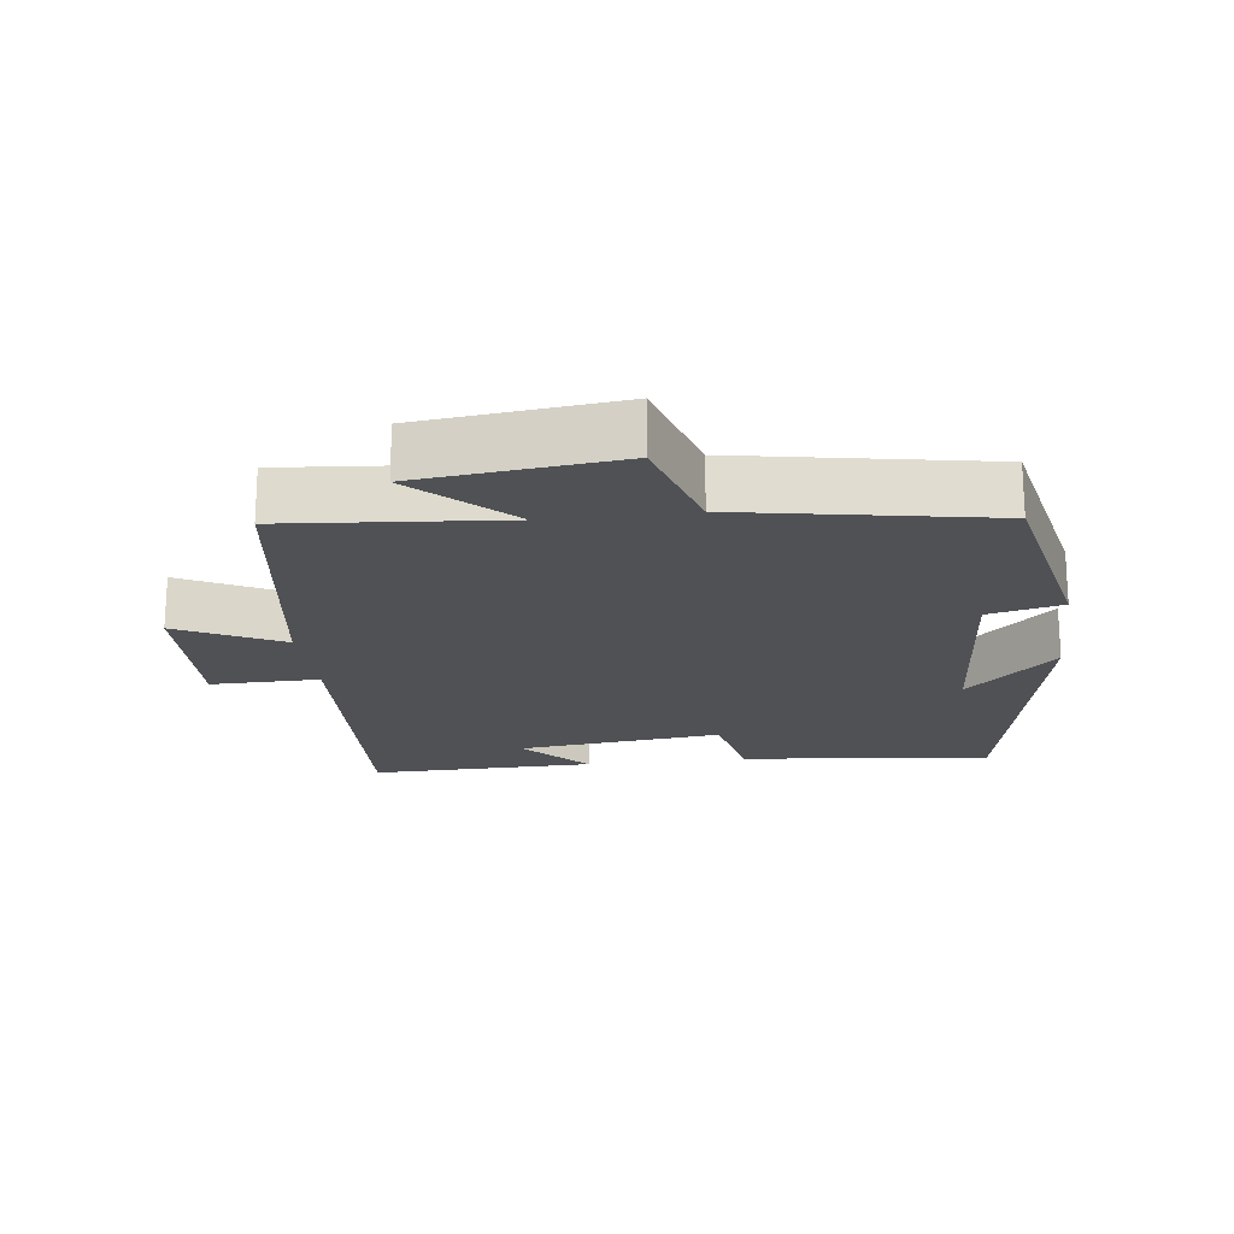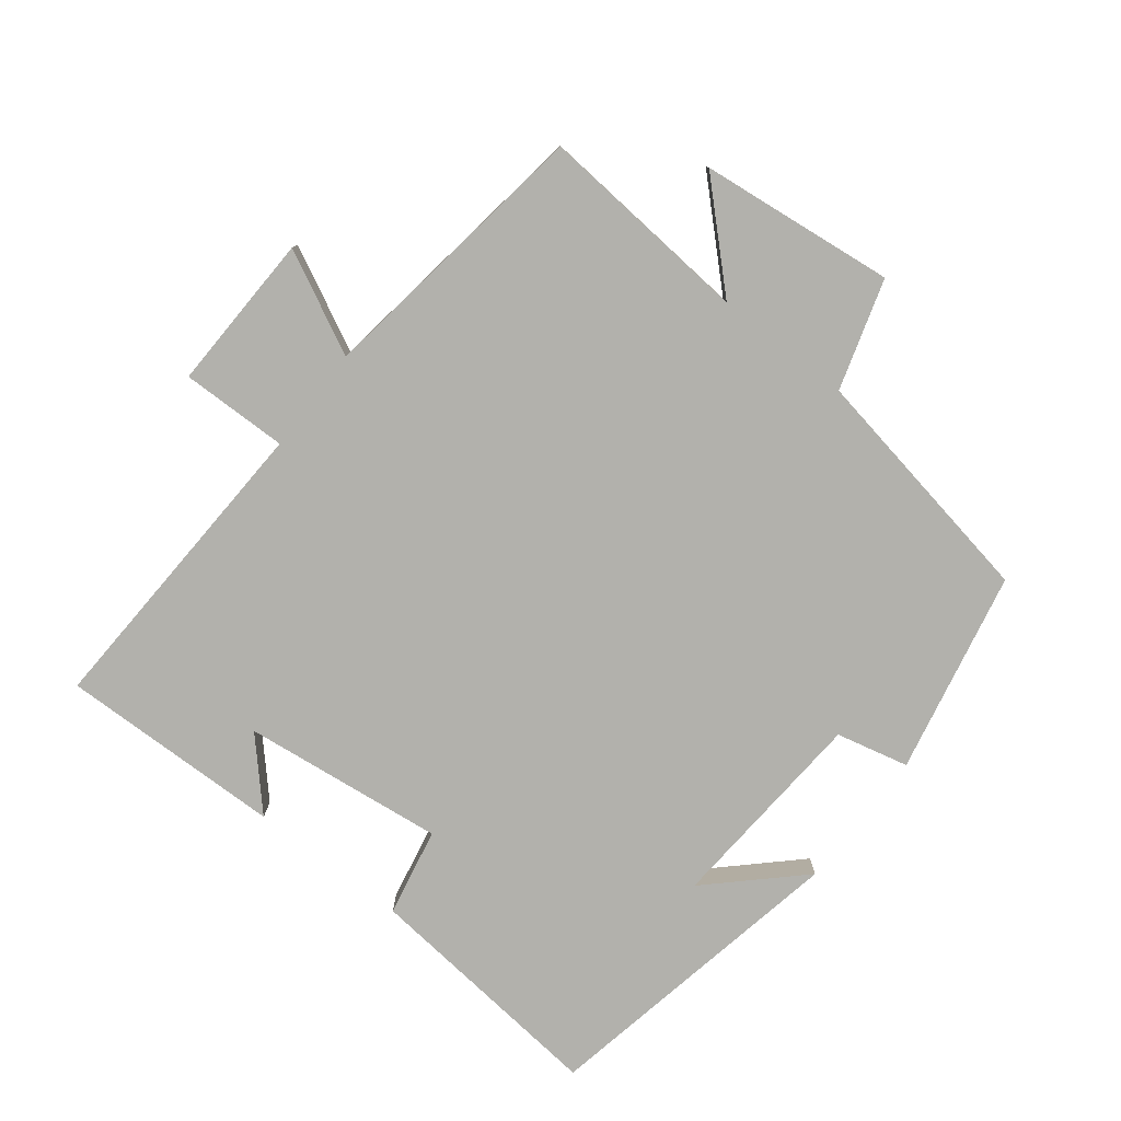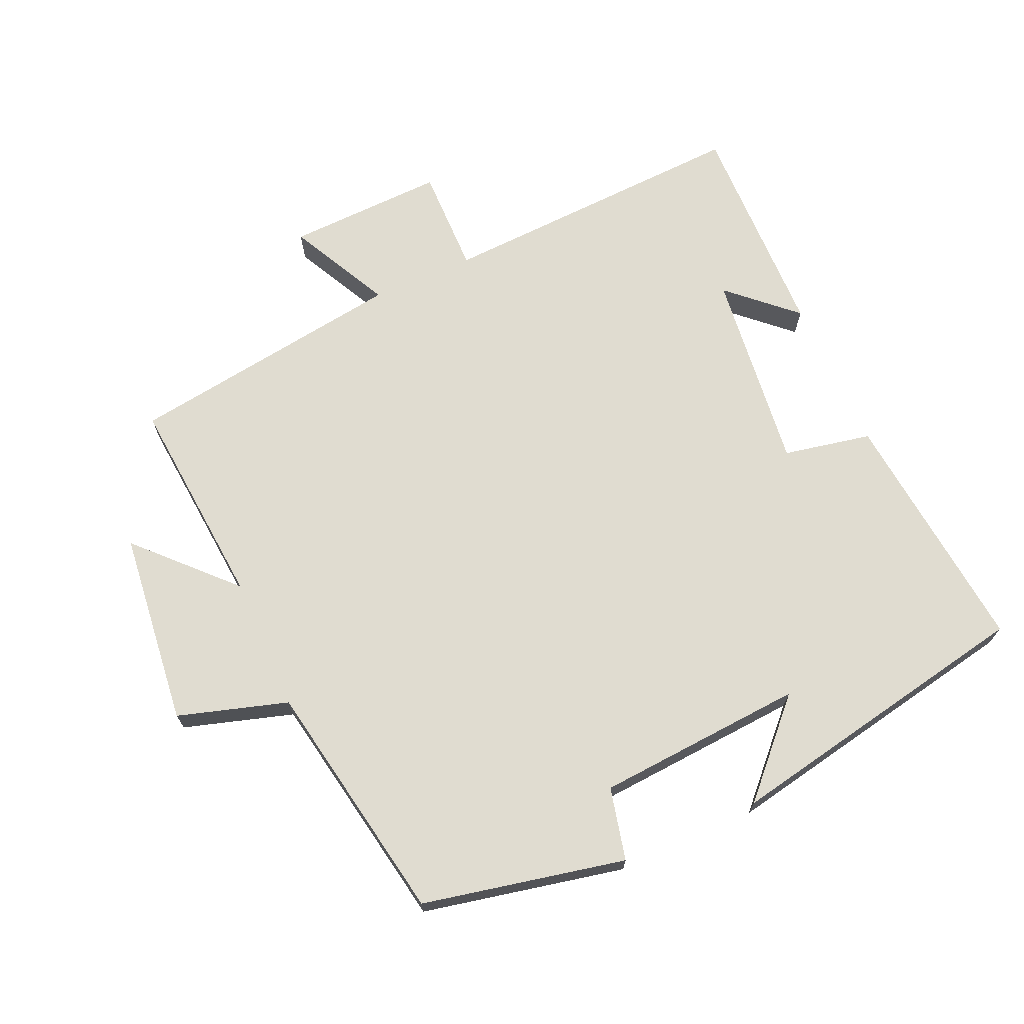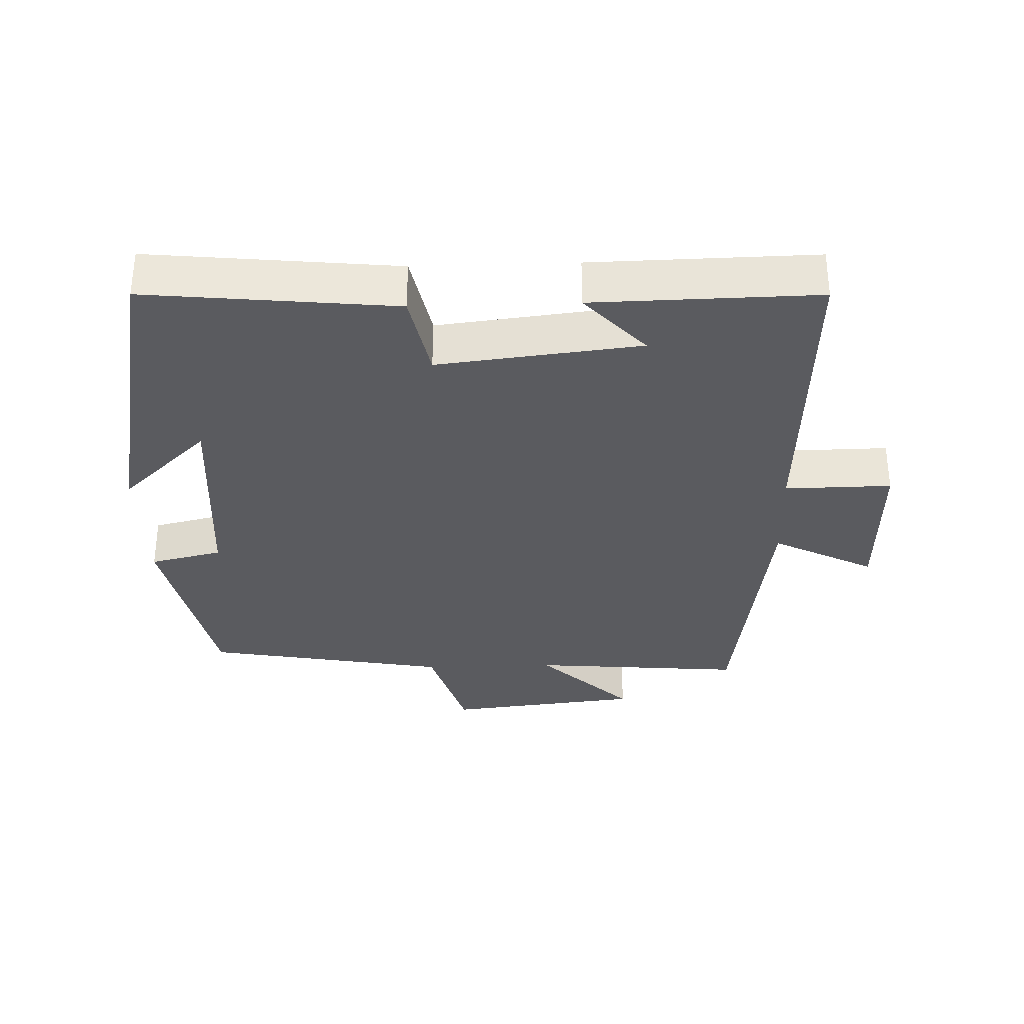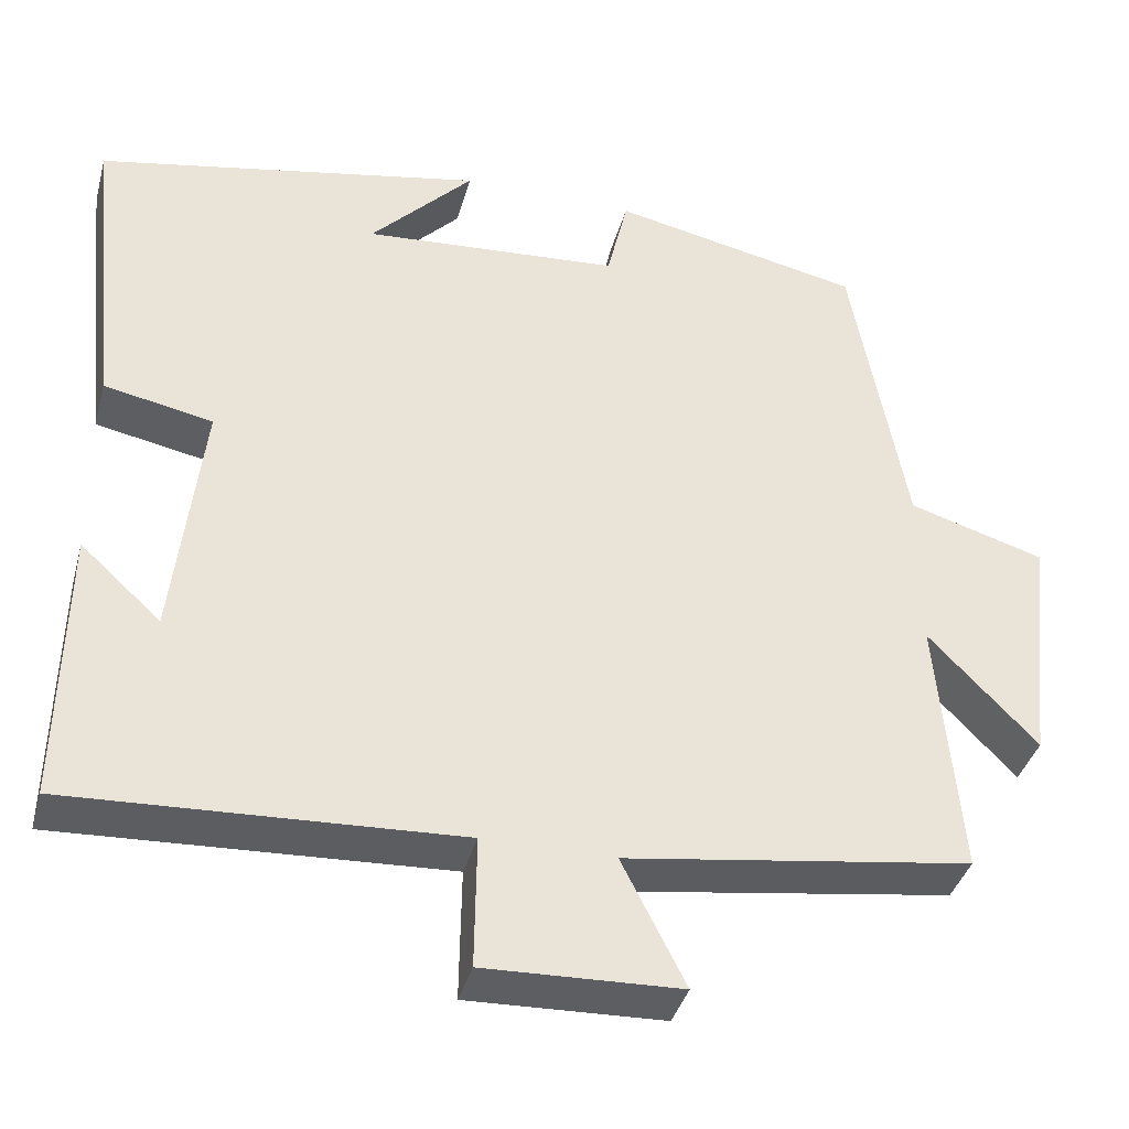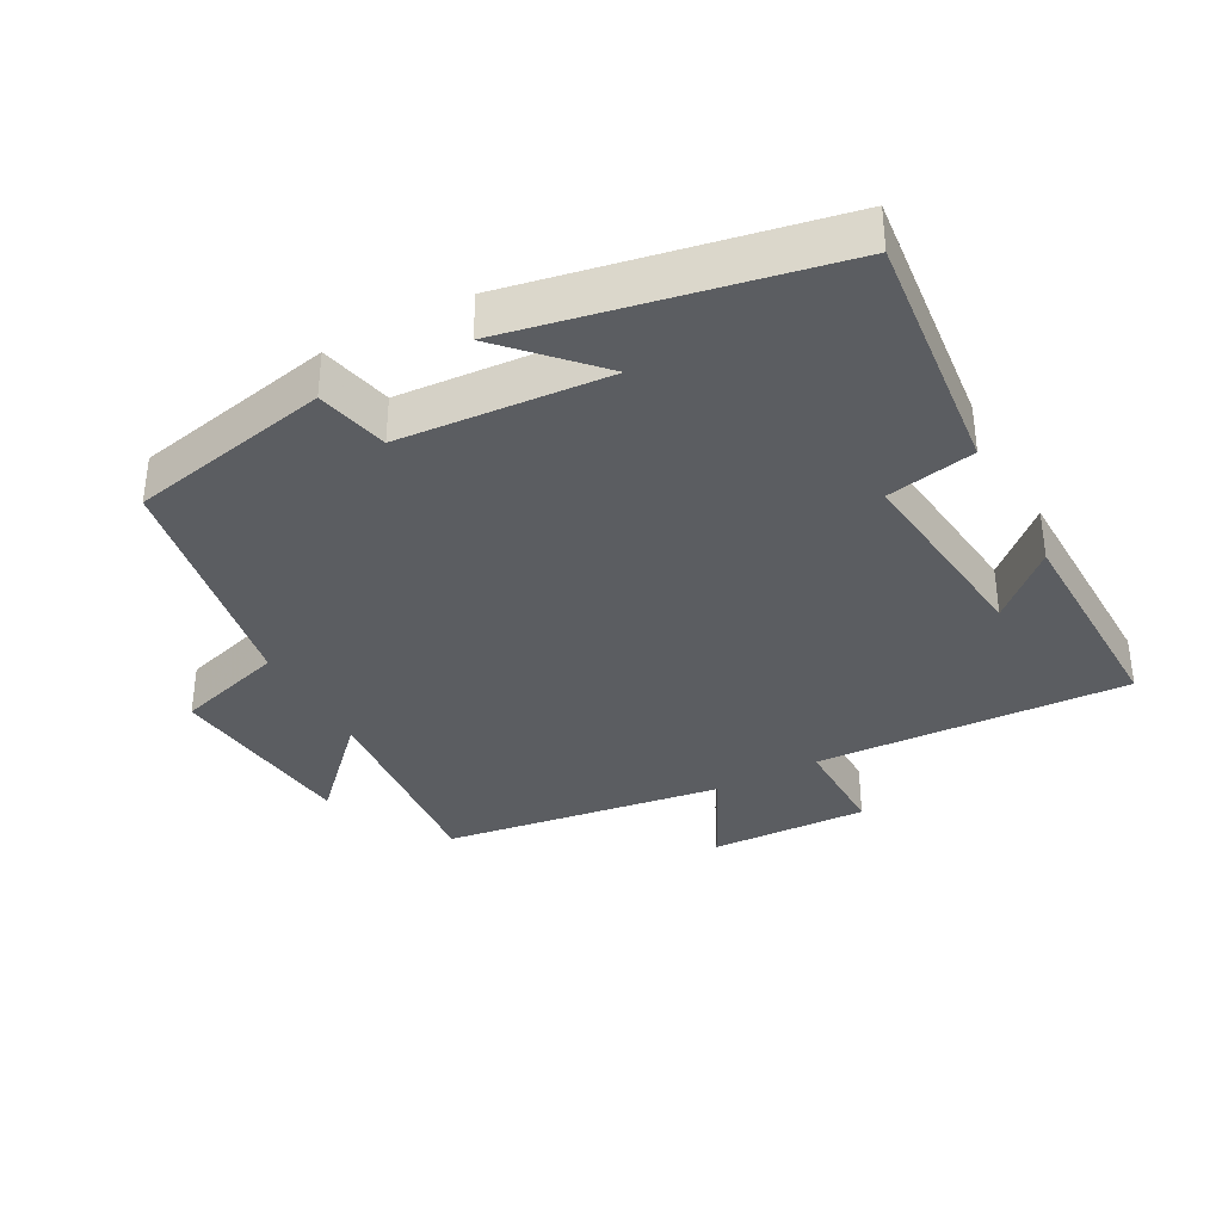
<metadata>
{"format":"obj","ext":"obj","renderer":"f3d","projection":"perspective","resolution":1024,"background":"white","views":[{"elev":-19.6,"azim":-82.9,"up":"+Y"},{"elev":-78.9,"azim":-127.8,"up":"+Y"},{"elev":69.5,"azim":-23.9,"up":"+Y"},{"elev":-33.2,"azim":91.9,"up":"+Y"},{"elev":-38.4,"azim":165.1,"up":"+Z"},{"elev":-35.5,"azim":28.3,"up":"+Y"}]}
</metadata>
<code>
v -0.435 0.07 0.437
v -0.136 0.07 0.5
v -0.111 0.07 0.393
v 0.197 0.07 0.371
v 0.074 0.07 0.5
v 0.538 0.07 0.41
v 0.5 0.07 0.044
v 0.37 0.07 0.018
v 0.404 0.07 -0.28
v 0.5 0.07 -0.192
v 0.506 0.07 -0.522
v 0.043 0.07 -0.5
v 0.045 0.07 -0.658
v -0.189 0.07 -0.65
v -0.113 0.07 -0.5
v -0.527 0.07 -0.44
v -0.5 0.07 -0.125
v -0.63 0.07 -0.26
v -0.662 0.07 0.028
v -0.5 0.07 0.077
v -0.435 0 0.437
v -0.136 0 0.5
v -0.111 0 0.393
v 0.197 0 0.371
v 0.074 0 0.5
v 0.538 0 0.41
v 0.5 0 0.044
v 0.37 0 0.018
v 0.404 0 -0.28
v 0.5 0 -0.192
v 0.506 0 -0.522
v 0.043 0 -0.5
v 0.045 0 -0.658
v -0.189 0 -0.65
v -0.113 0 -0.5
v -0.527 0 -0.44
v -0.5 0 -0.125
v -0.63 0 -0.26
v -0.662 0 0.028
v -0.5 0 0.077
f 17 18 19 20
f 17 20 1 2
f 15 16 17 2
f 12 13 14 15
f 12 15 2 3
f 9 10 11
f 9 11 12 3
f 6 7 8
f 4 5 6
f 4 6 8
f 3 4 8 9
f 40 39 38 37
f 22 21 40 37
f 22 37 36 35
f 35 34 33 32
f 23 22 35 32
f 31 30 29
f 23 32 31 29
f 28 27 26
f 26 25 24
f 28 26 24
f 29 28 24 23
f 1 21 22 2
f 2 22 23 3
f 3 23 24 4
f 4 24 25 5
f 5 25 26 6
f 6 26 27 7
f 7 27 28 8
f 8 28 29 9
f 9 29 30 10
f 10 30 31 11
f 11 31 32 12
f 12 32 33 13
f 13 33 34 14
f 14 34 35 15
f 15 35 36 16
f 16 36 37 17
f 17 37 38 18
f 18 38 39 19
f 19 39 40 20
f 20 40 21 1

</code>
